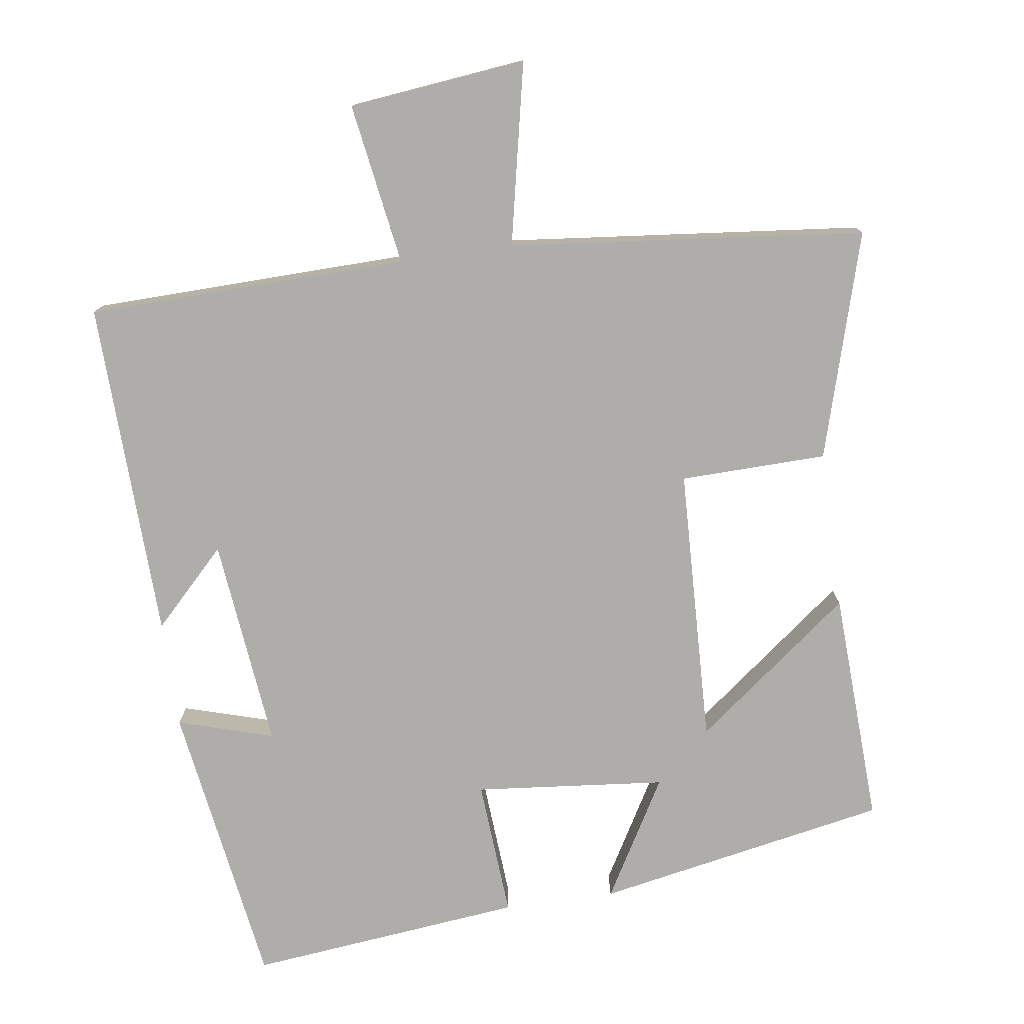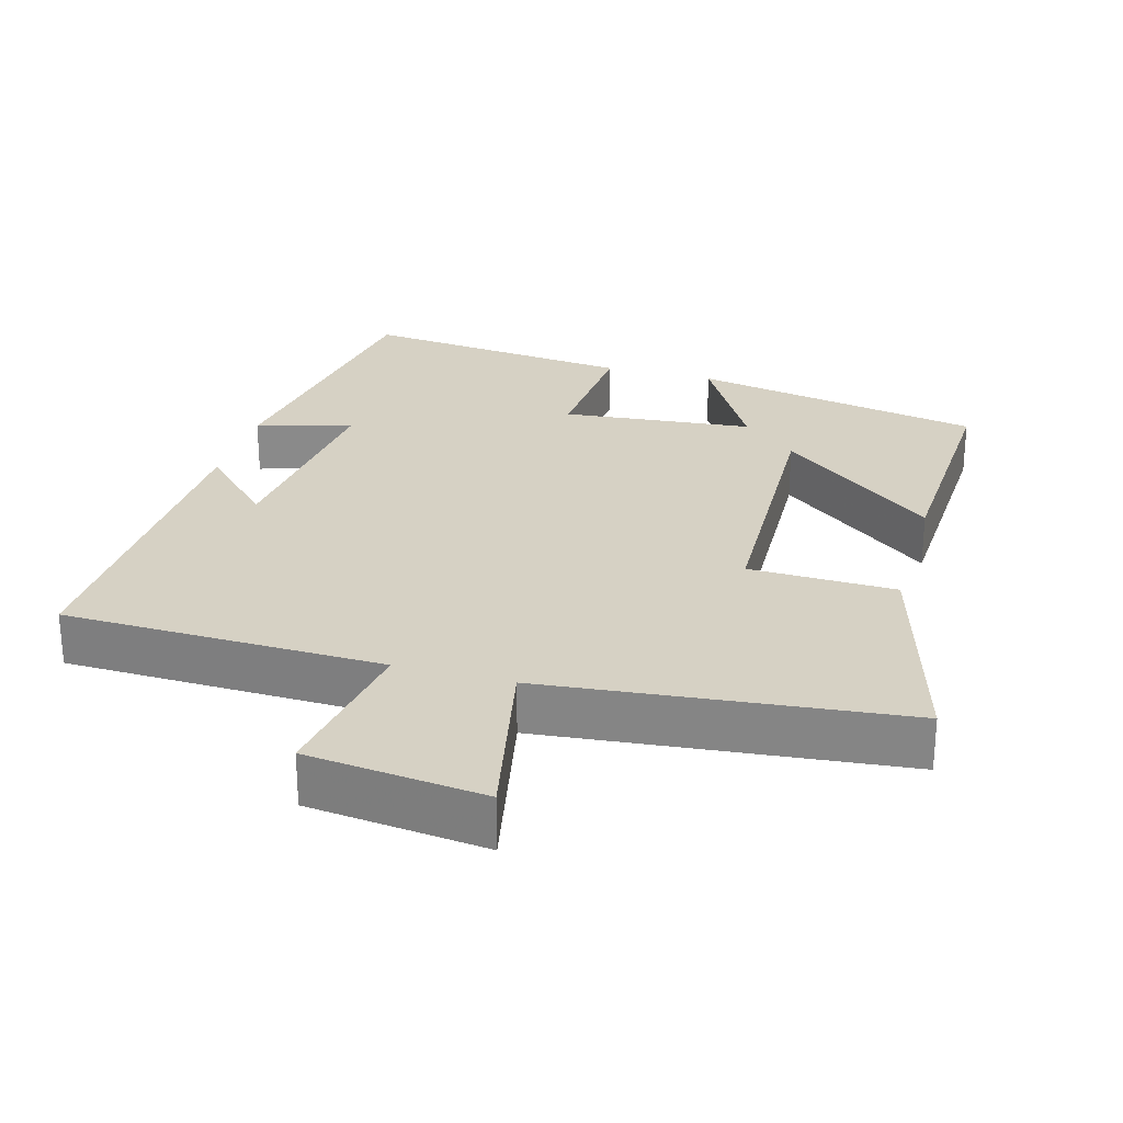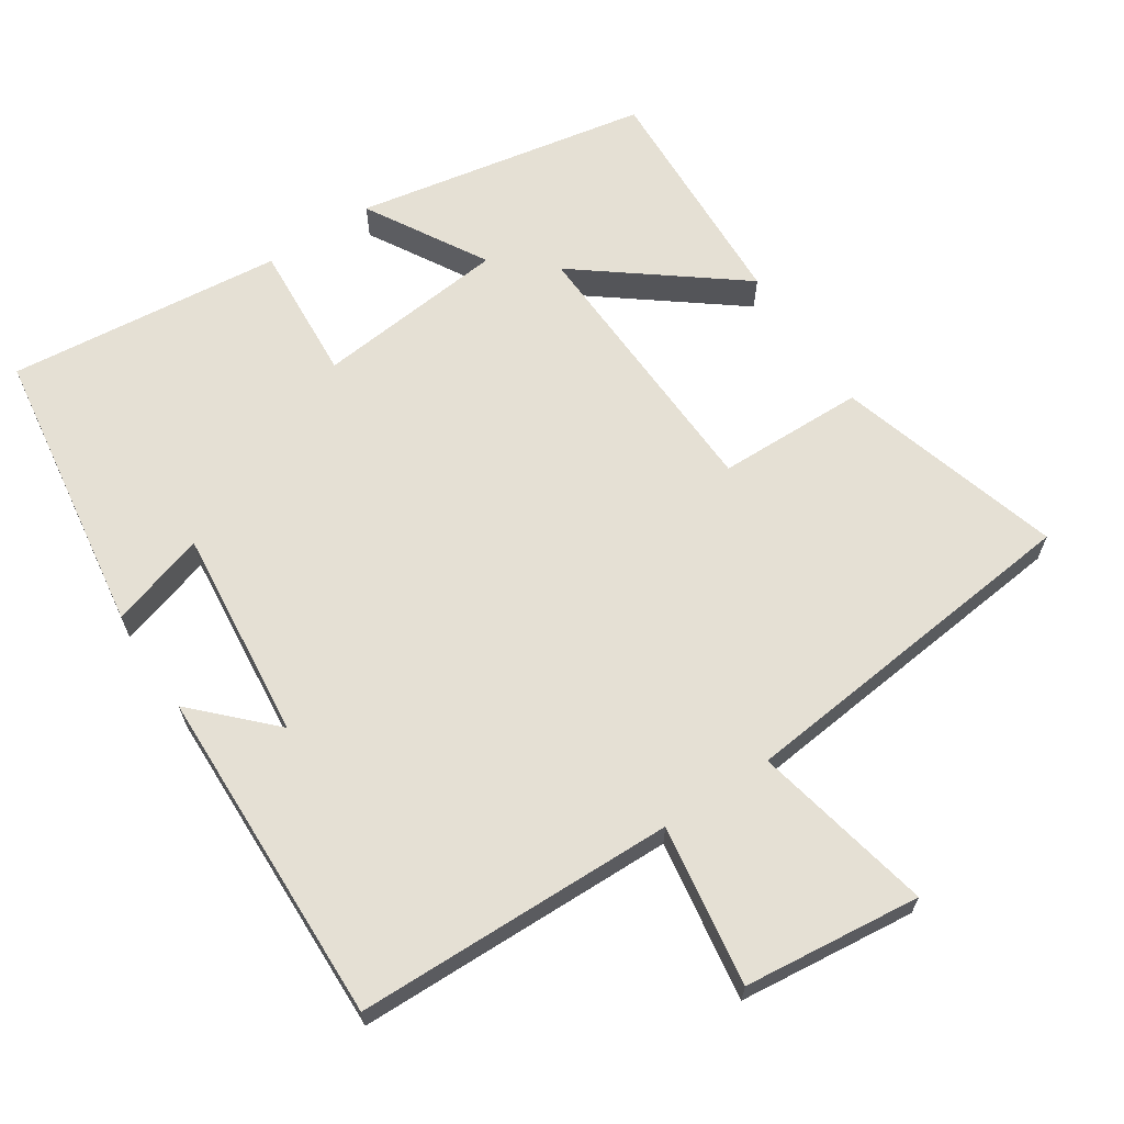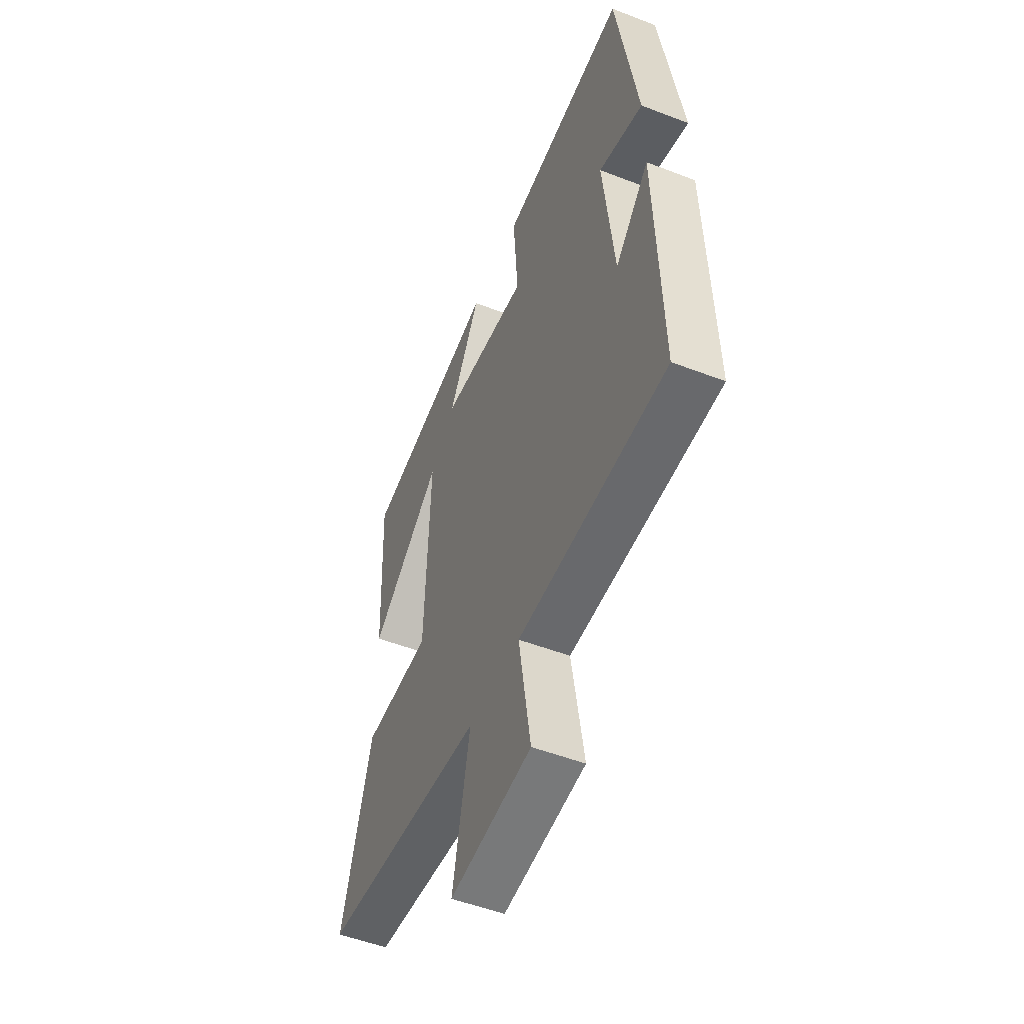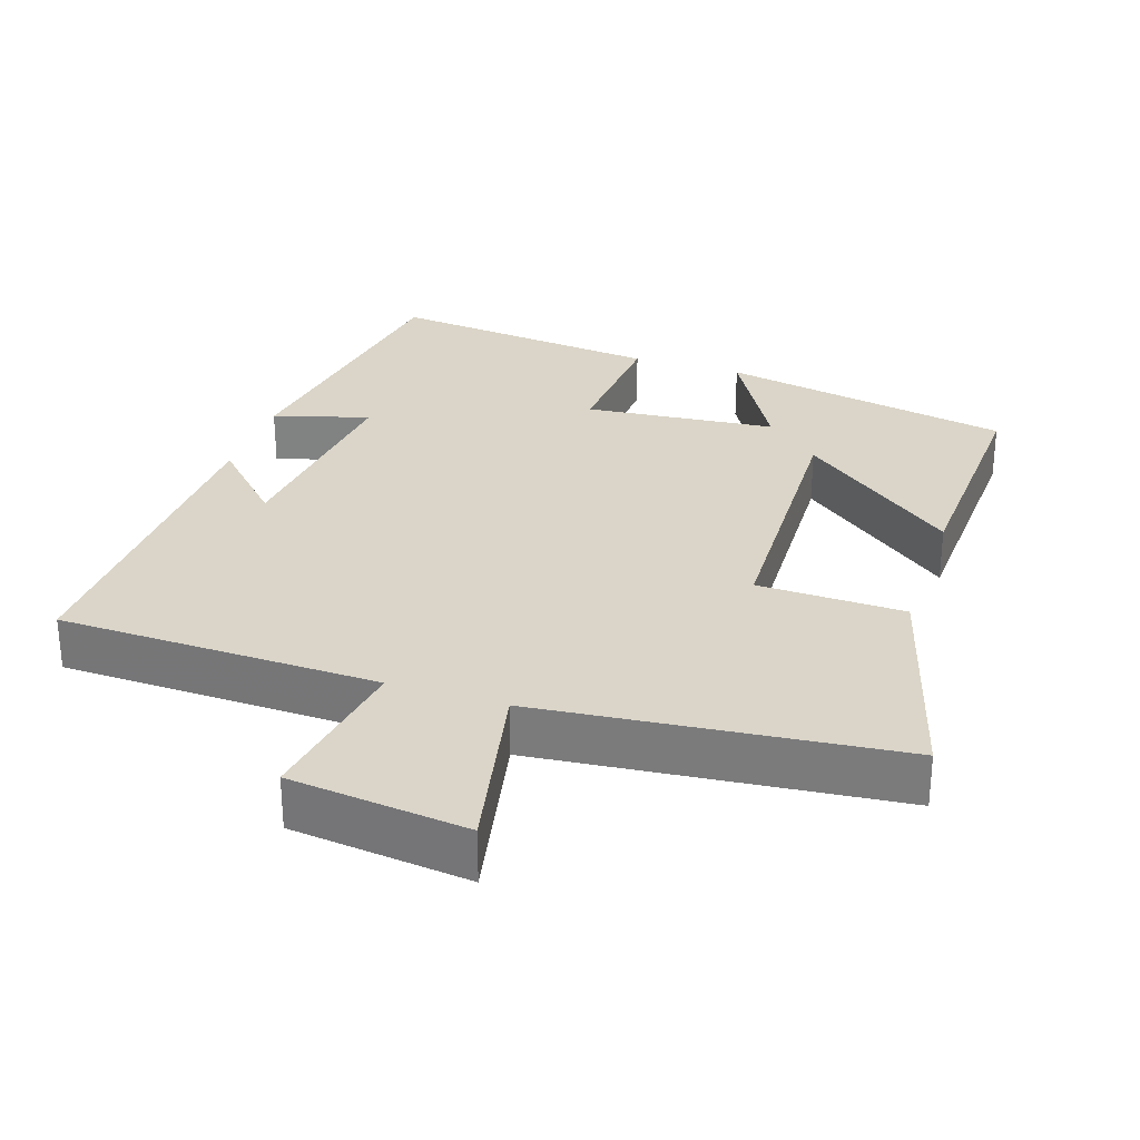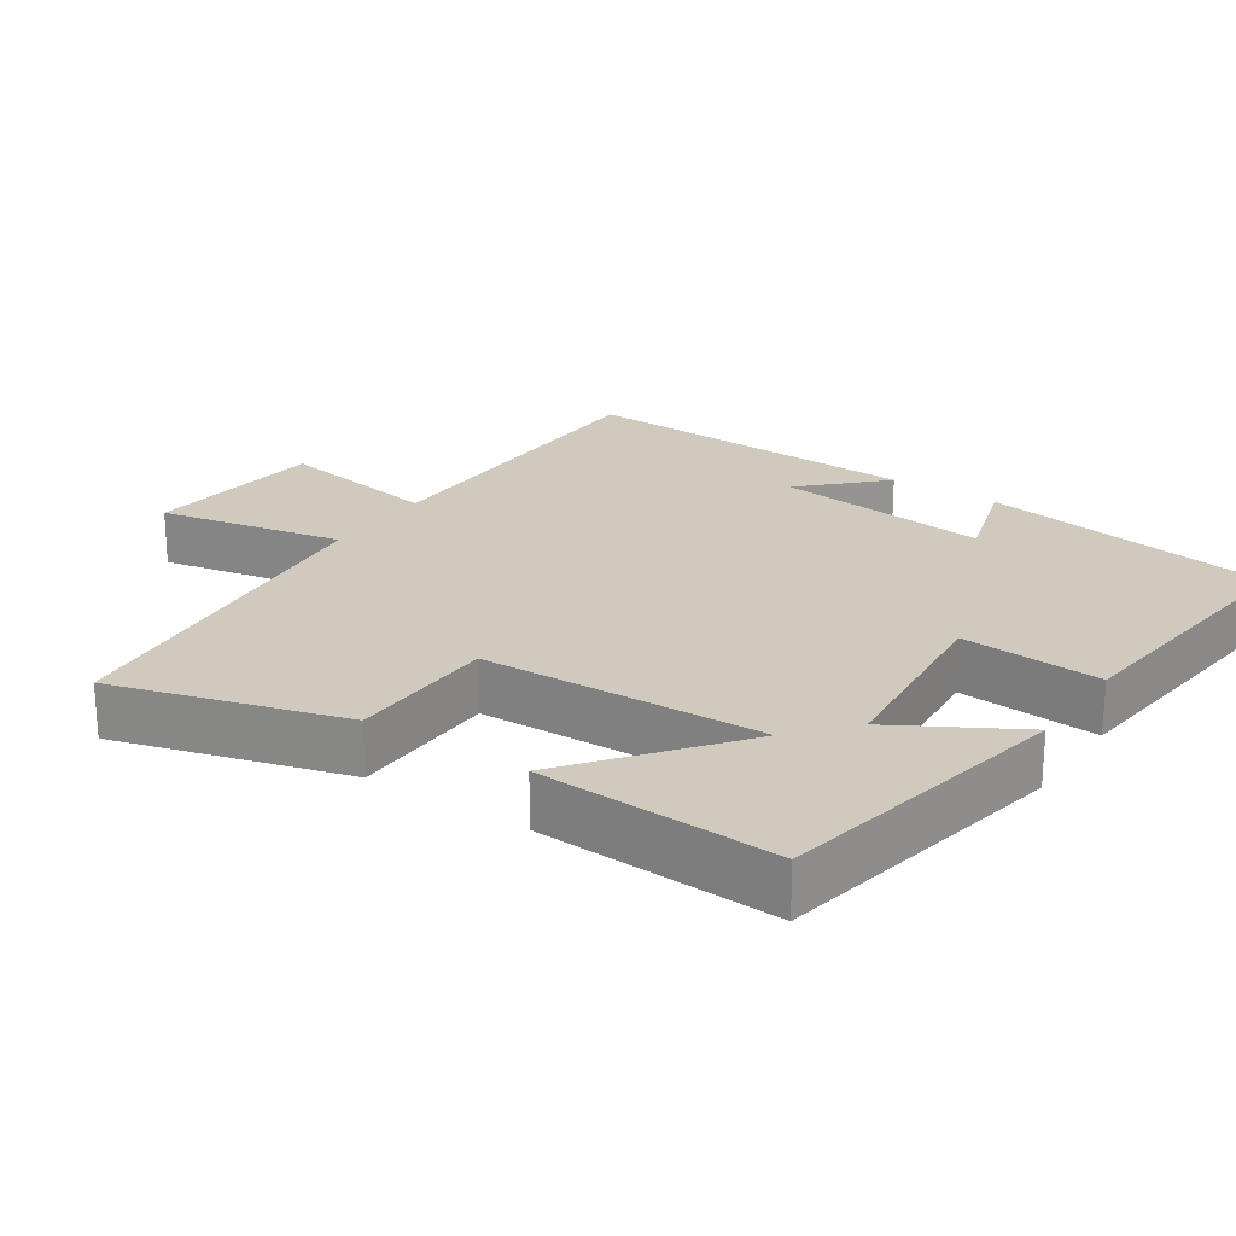
<metadata>
{"format":"obj","ext":"obj","renderer":"f3d","projection":"perspective","resolution":1024,"background":"white","views":[{"elev":-77.1,"azim":-172.0,"up":"+Y"},{"elev":26.6,"azim":-164.3,"up":"+Y"},{"elev":65.3,"azim":146.3,"up":"+Y"},{"elev":-51.5,"azim":67.3,"up":"+Z"},{"elev":29.2,"azim":-161.7,"up":"+Y"},{"elev":23.1,"azim":-56.2,"up":"+Y"}]}
</metadata>
<code>
v 0.438 0.07 0.542
v 0.5 0.07 0.138
v 0.366 0.07 0.178
v 0.398 0.07 -0.118
v 0.5 0.07 -0.014
v 0.515 0.07 -0.489
v 0.067 0.07 -0.5
v 0.103 0.07 -0.725
v -0.145 0.07 -0.753
v -0.093 0.07 -0.5
v -0.591 0.07 -0.449
v -0.5 0.07 -0.133
v -0.295 0.07 -0.128
v -0.281 0.07 0.262
v -0.5 0.07 0.091
v -0.515 0.07 0.421
v -0.105 0.07 0.5
v -0.201 0.07 0.332
v 0.067 0.07 0.306
v 0.053 0.07 0.5
v 0.438 0 0.542
v 0.5 0 0.138
v 0.366 0 0.178
v 0.398 0 -0.118
v 0.5 0 -0.014
v 0.515 0 -0.489
v 0.067 0 -0.5
v 0.103 0 -0.725
v -0.145 0 -0.753
v -0.093 0 -0.5
v -0.591 0 -0.449
v -0.5 0 -0.133
v -0.295 0 -0.128
v -0.281 0 0.262
v -0.5 0 0.091
v -0.515 0 0.421
v -0.105 0 0.5
v -0.201 0 0.332
v 0.067 0 0.306
v 0.053 0 0.5
f 1 2 3
f 20 1 3
f 19 20 3
f 18 19 3 4
f 16 17 18
f 15 16 18
f 14 15 18
f 13 14 18 4
f 12 13 4
f 11 12 4
f 10 11 4
f 7 8 9 10
f 7 10 4
f 4 5 6 7
f 23 22 21
f 23 21 40
f 23 40 39
f 24 23 39 38
f 38 37 36
f 38 36 35
f 38 35 34
f 24 38 34 33
f 24 33 32
f 24 32 31
f 24 31 30
f 30 29 28 27
f 24 30 27
f 27 26 25 24
f 1 21 22 2
f 2 22 23 3
f 3 23 24 4
f 4 24 25 5
f 5 25 26 6
f 6 26 27 7
f 7 27 28 8
f 8 28 29 9
f 9 29 30 10
f 10 30 31 11
f 11 31 32 12
f 12 32 33 13
f 13 33 34 14
f 14 34 35 15
f 15 35 36 16
f 16 36 37 17
f 17 37 38 18
f 18 38 39 19
f 19 39 40 20
f 20 40 21 1

</code>
